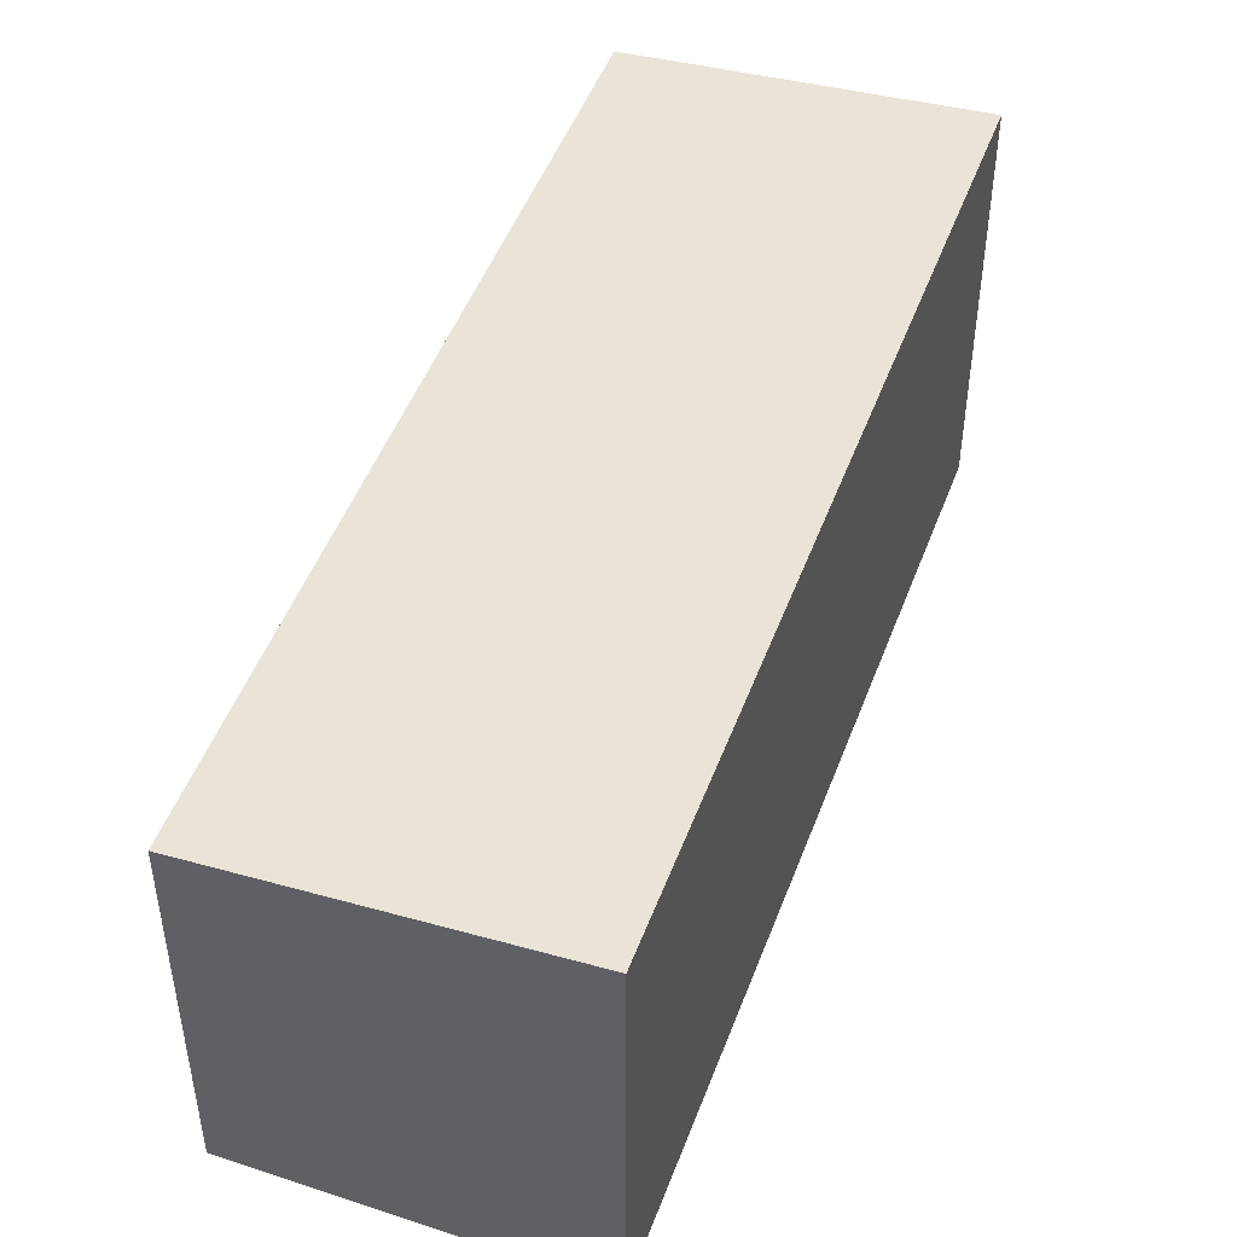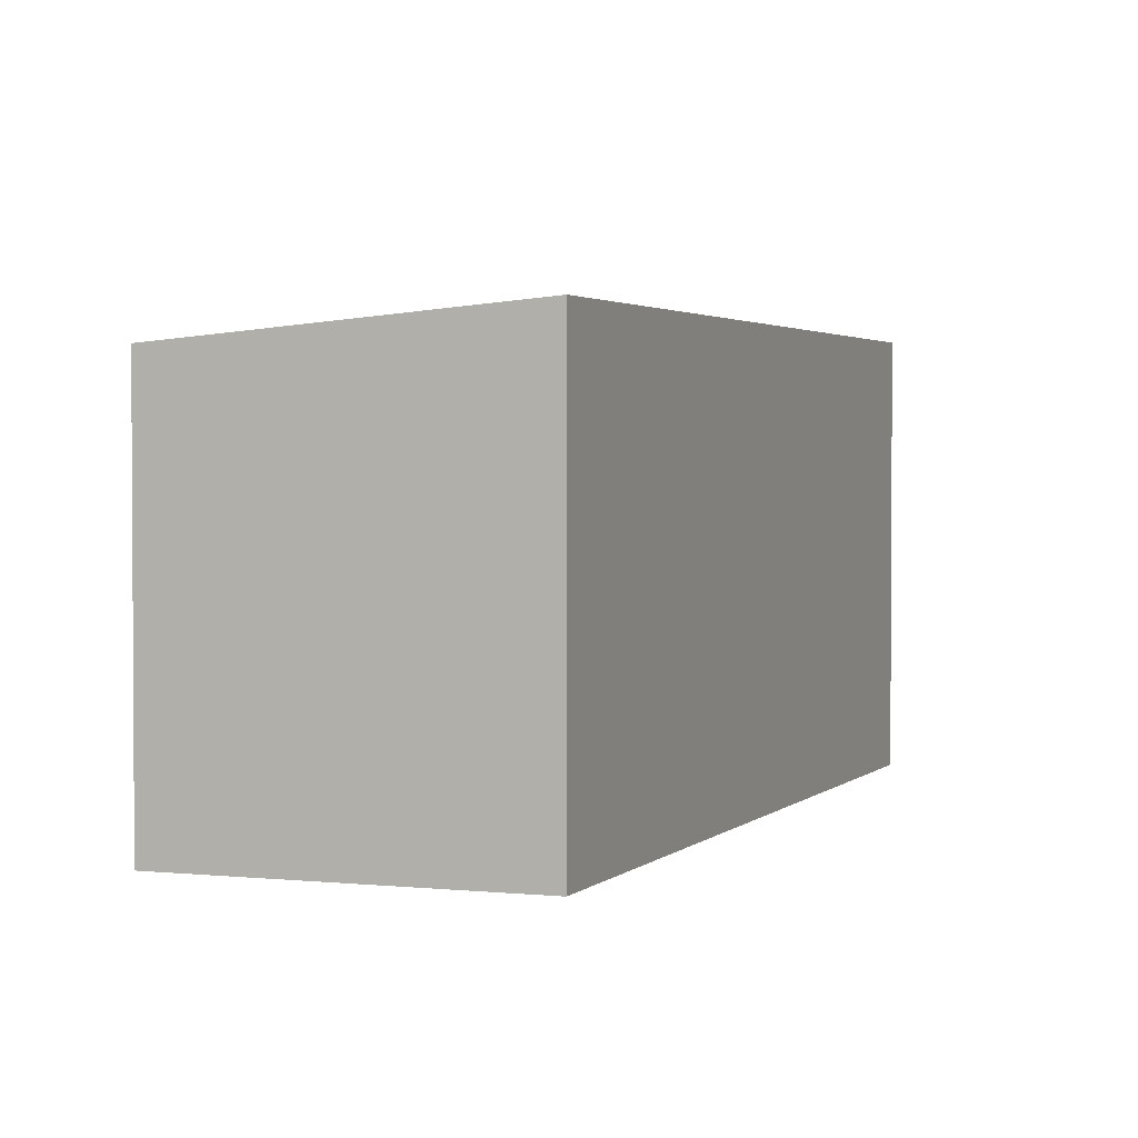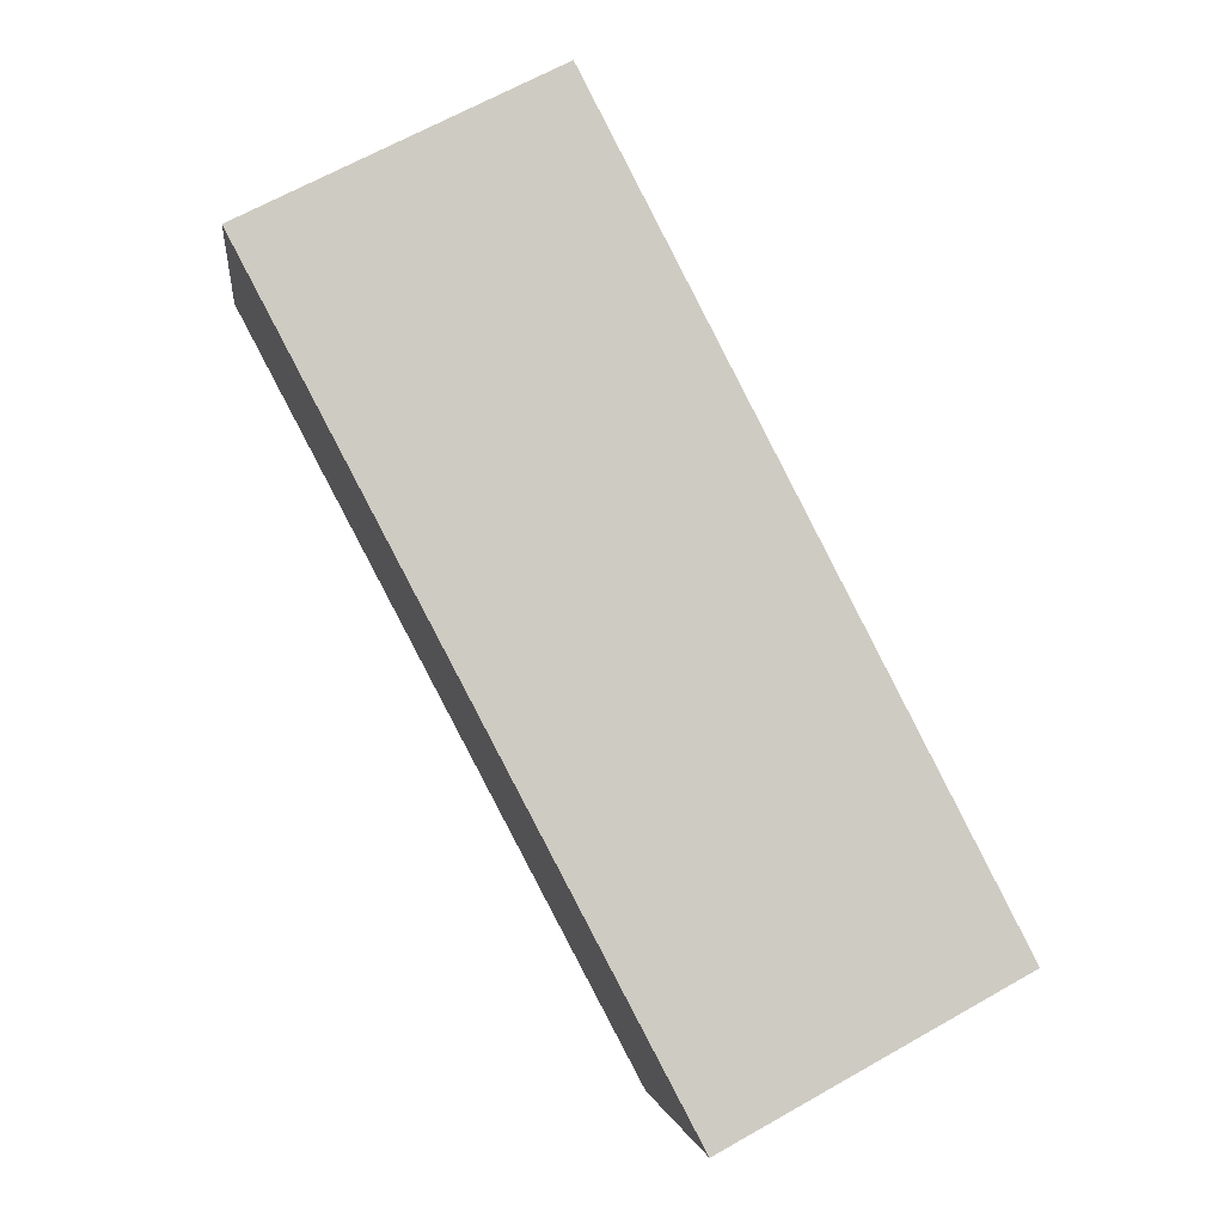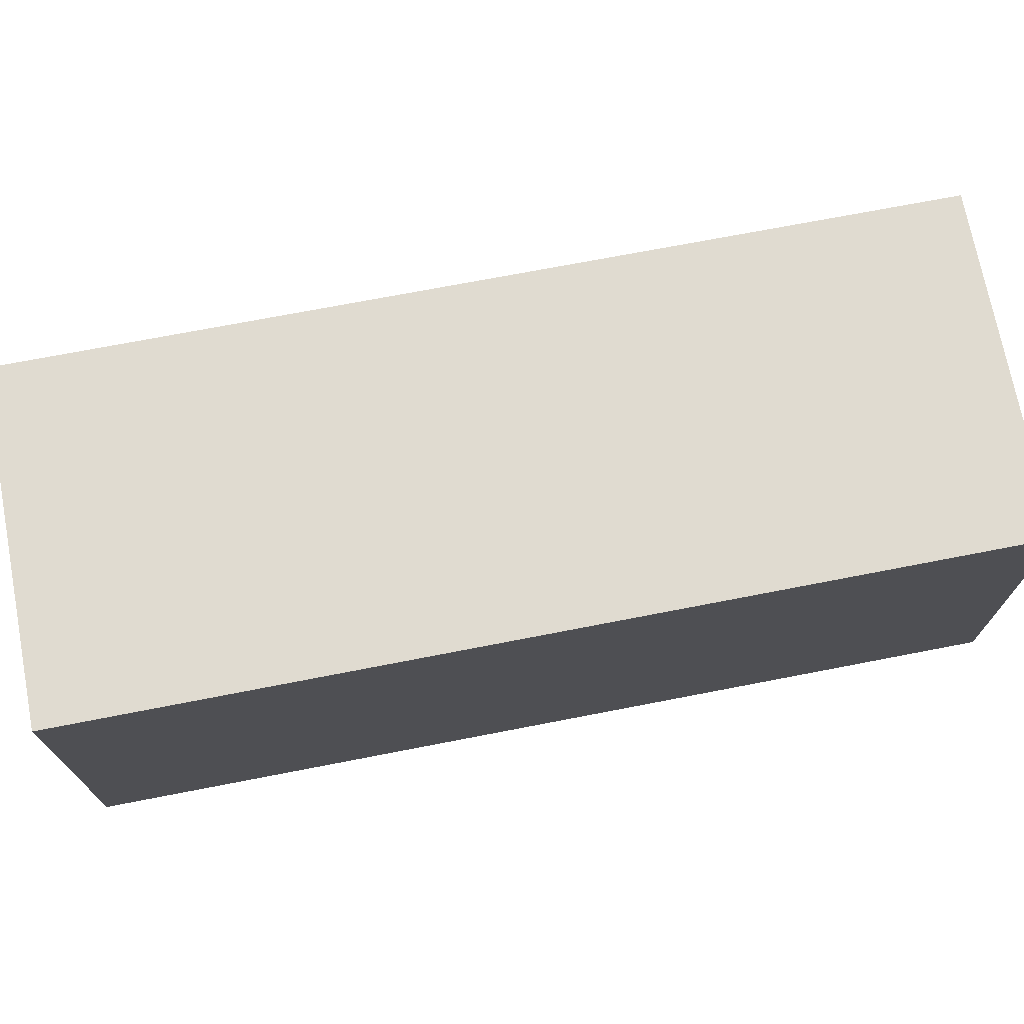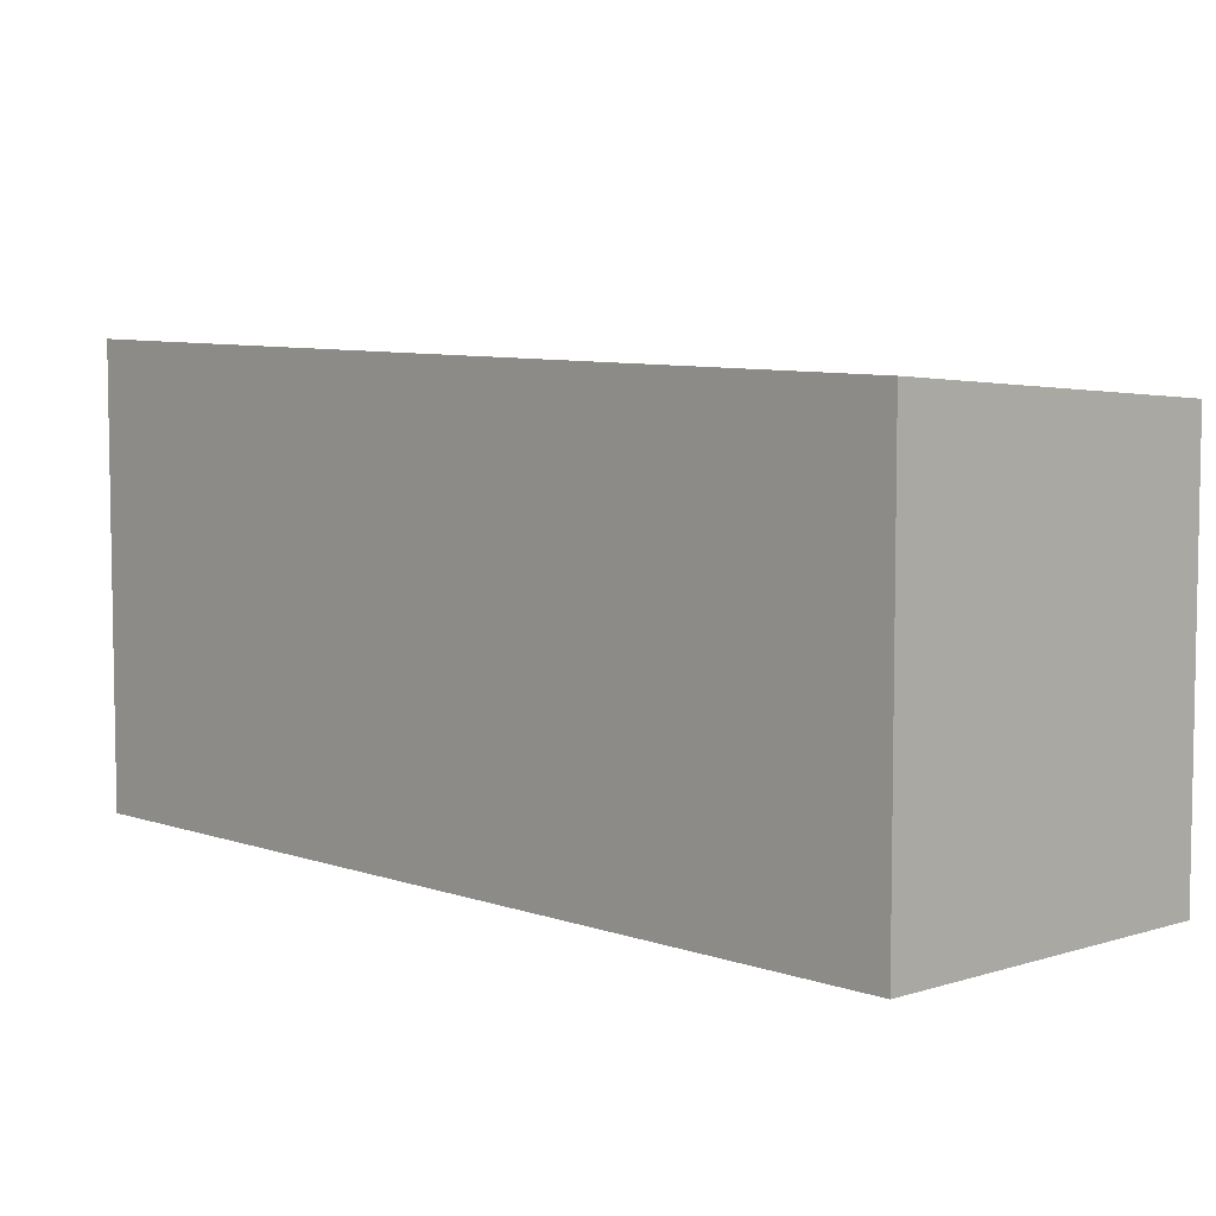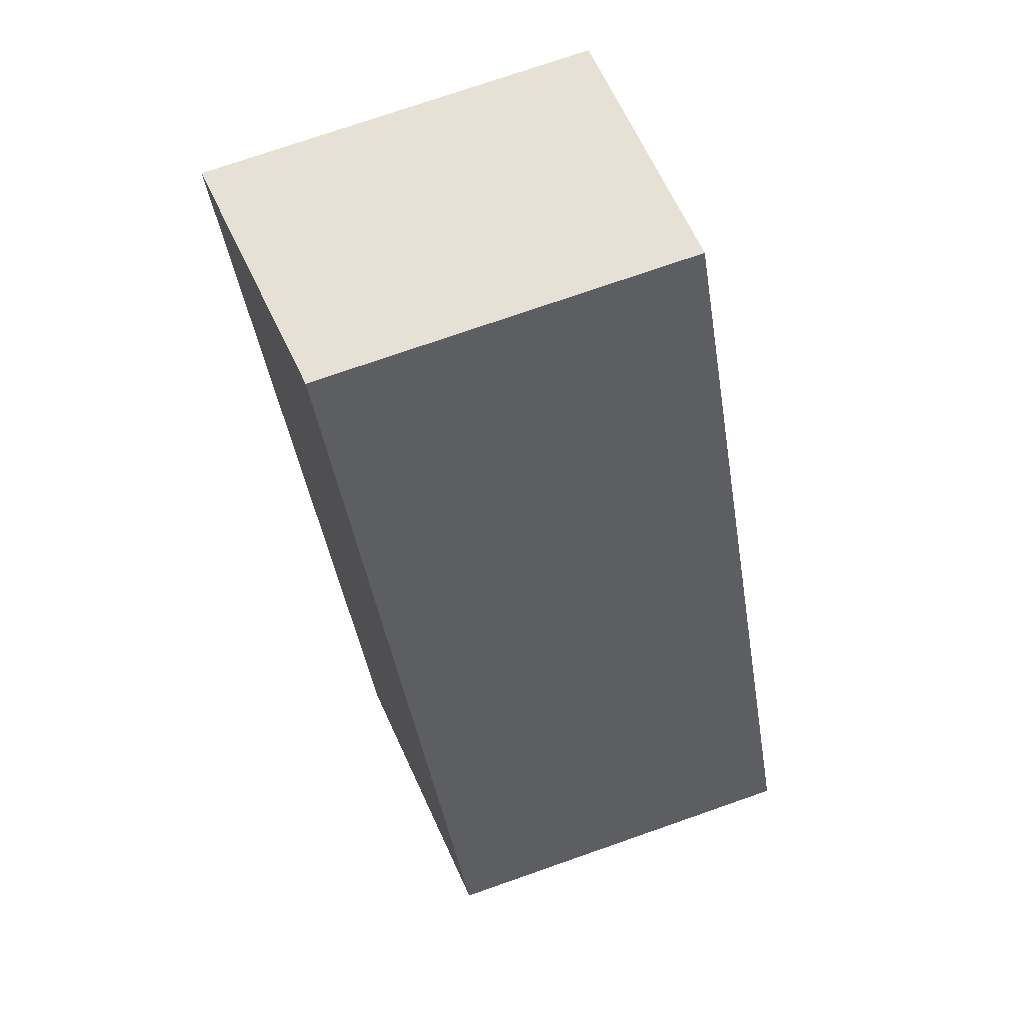
<metadata>
{"format":"obj","ext":"obj","renderer":"f3d","projection":"perspective","resolution":1024,"background":"white","views":[{"elev":49.2,"azim":47.8,"up":"+Y"},{"elev":2.3,"azim":48.6,"up":"+Y"},{"elev":-2.6,"azim":173.2,"up":"+Z"},{"elev":74.6,"azim":106.8,"up":"+Y"},{"elev":7.2,"azim":163.9,"up":"+Y"},{"elev":75.0,"azim":-109.2,"up":"+Z"}]}
</metadata>
<code>
v  2.177 3.029 -1.133
v  3.01 2.821 5.79
v  5.214 3.029 4.644
v  0 2.824 1.729e-16
v  5.214 -2.844e-16 4.644
v  2.177 6.938e-17 -1.133
v  0 0 0
v  3.01 -3.545e-16 5.79
g defaultobject
f 1 2 3
f 2 1 4
f 5 1 3
f 1 5 6
f 6 4 1
f 4 6 7
f 7 2 4
f 2 7 8
f 2 5 3
f 5 2 8
f 8 6 5
f 6 8 7

</code>
